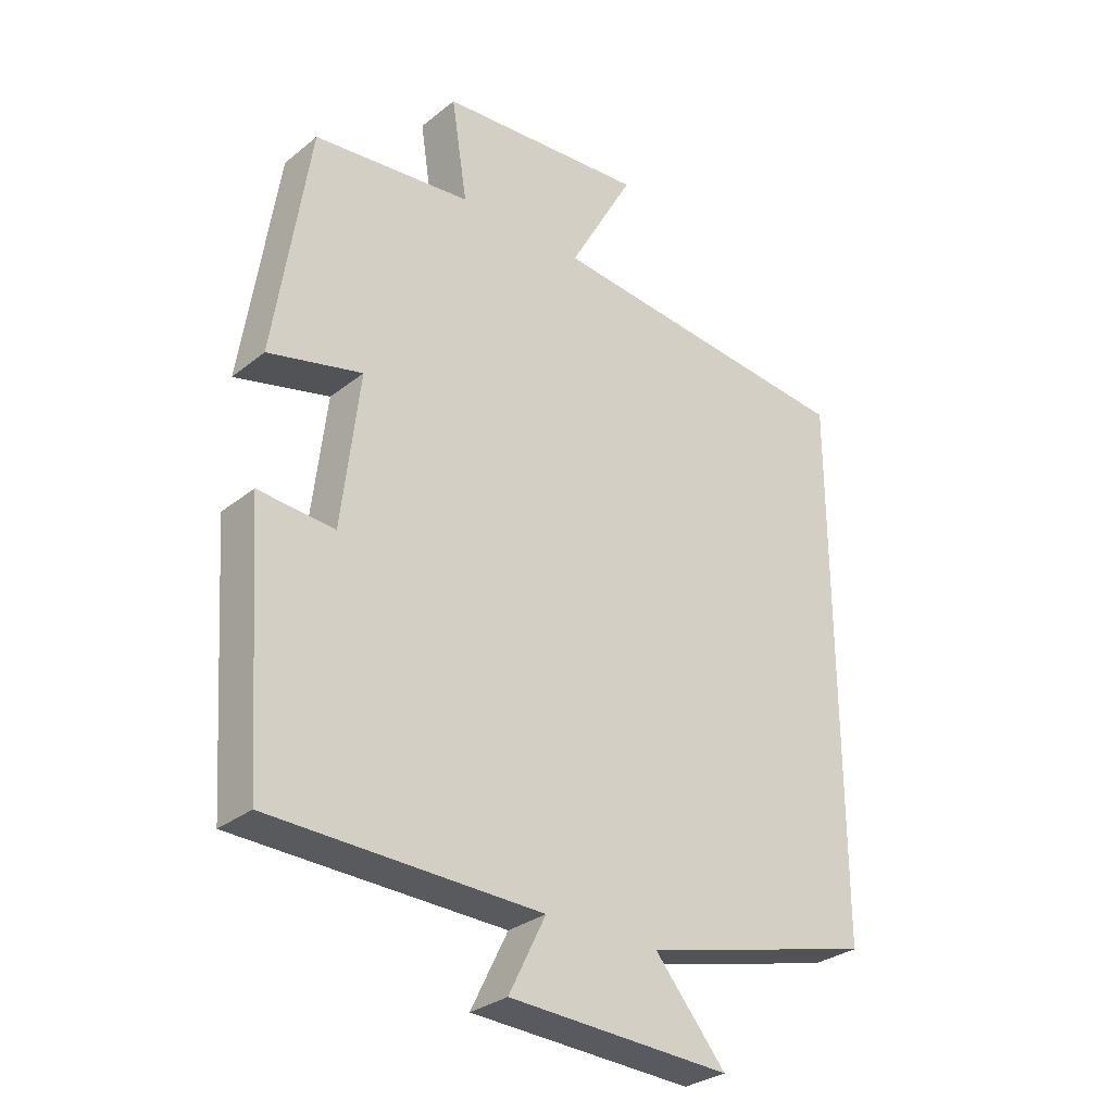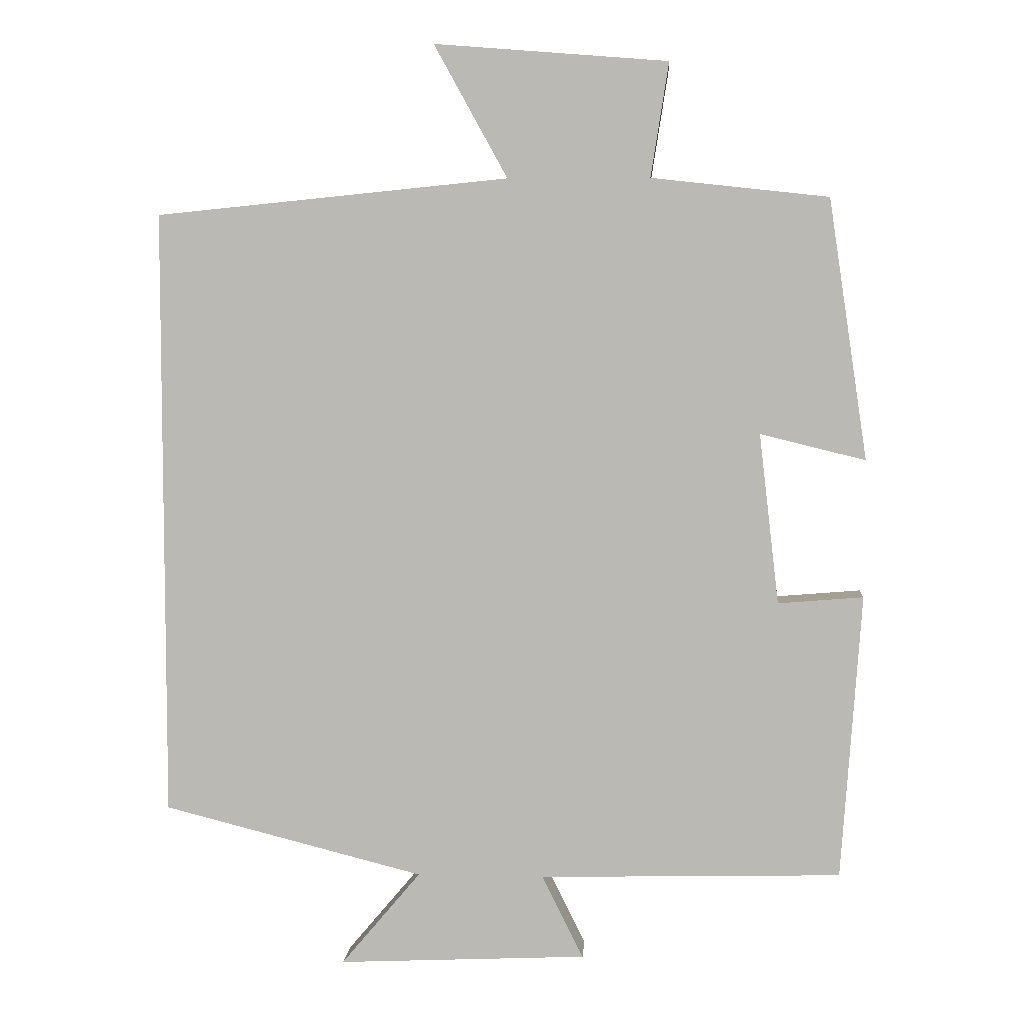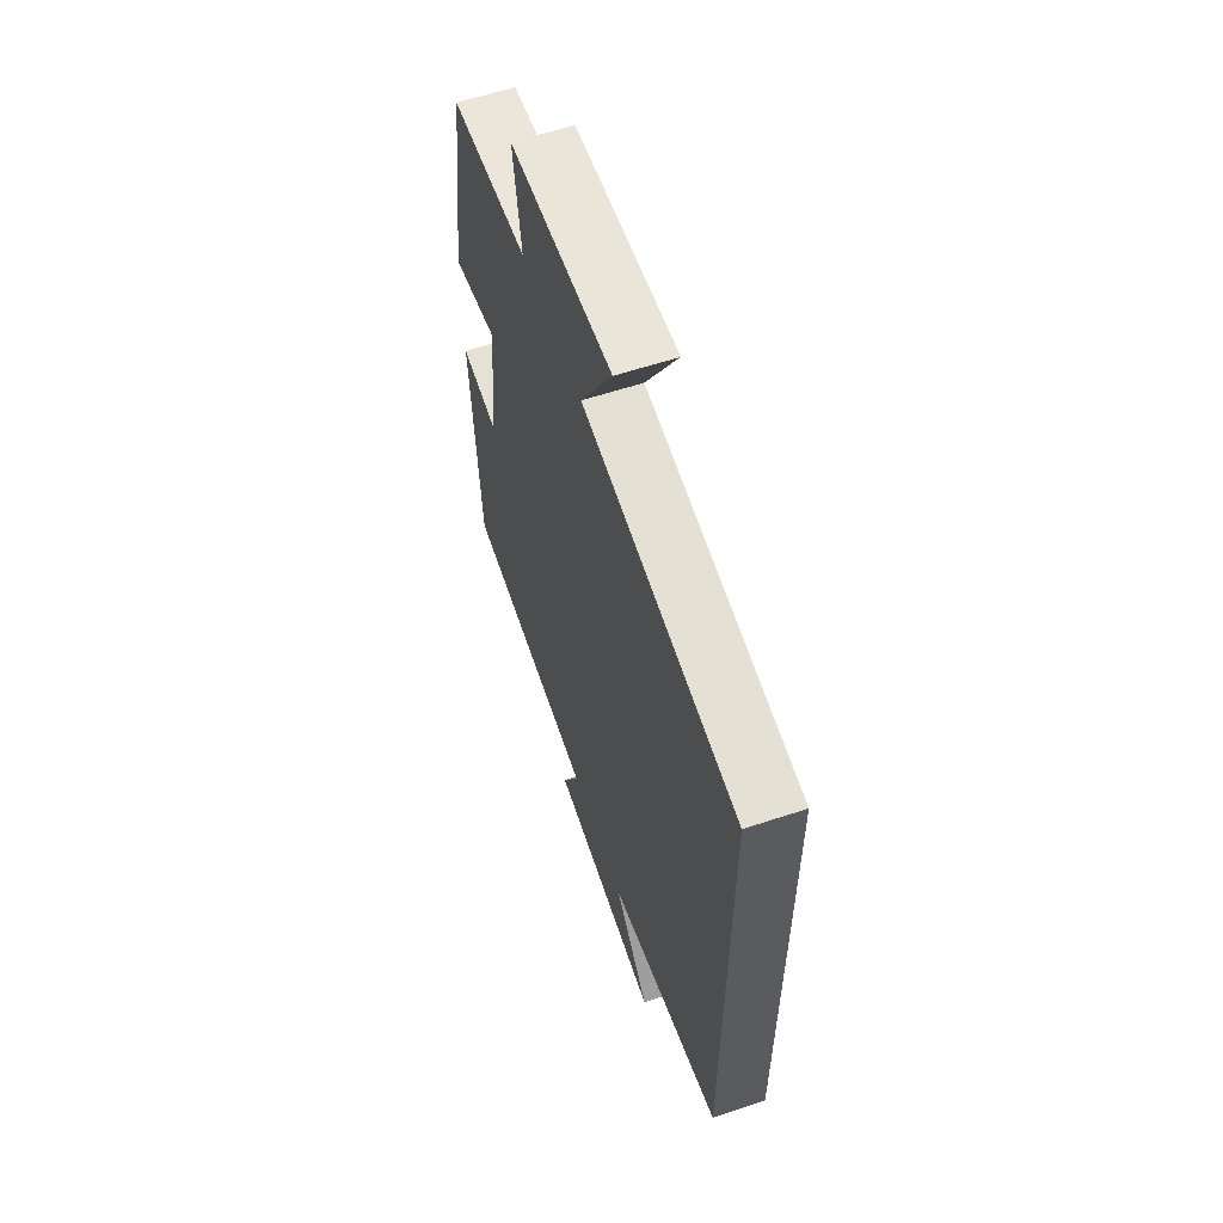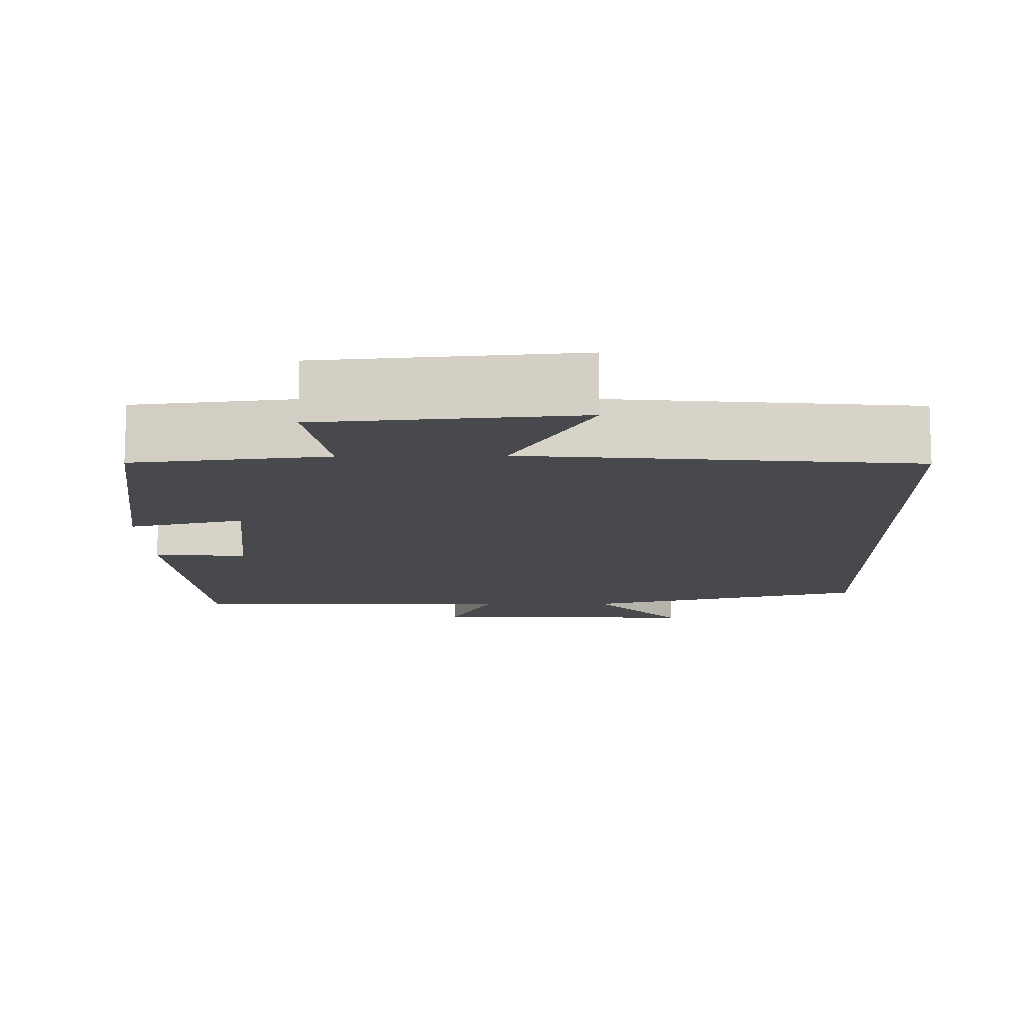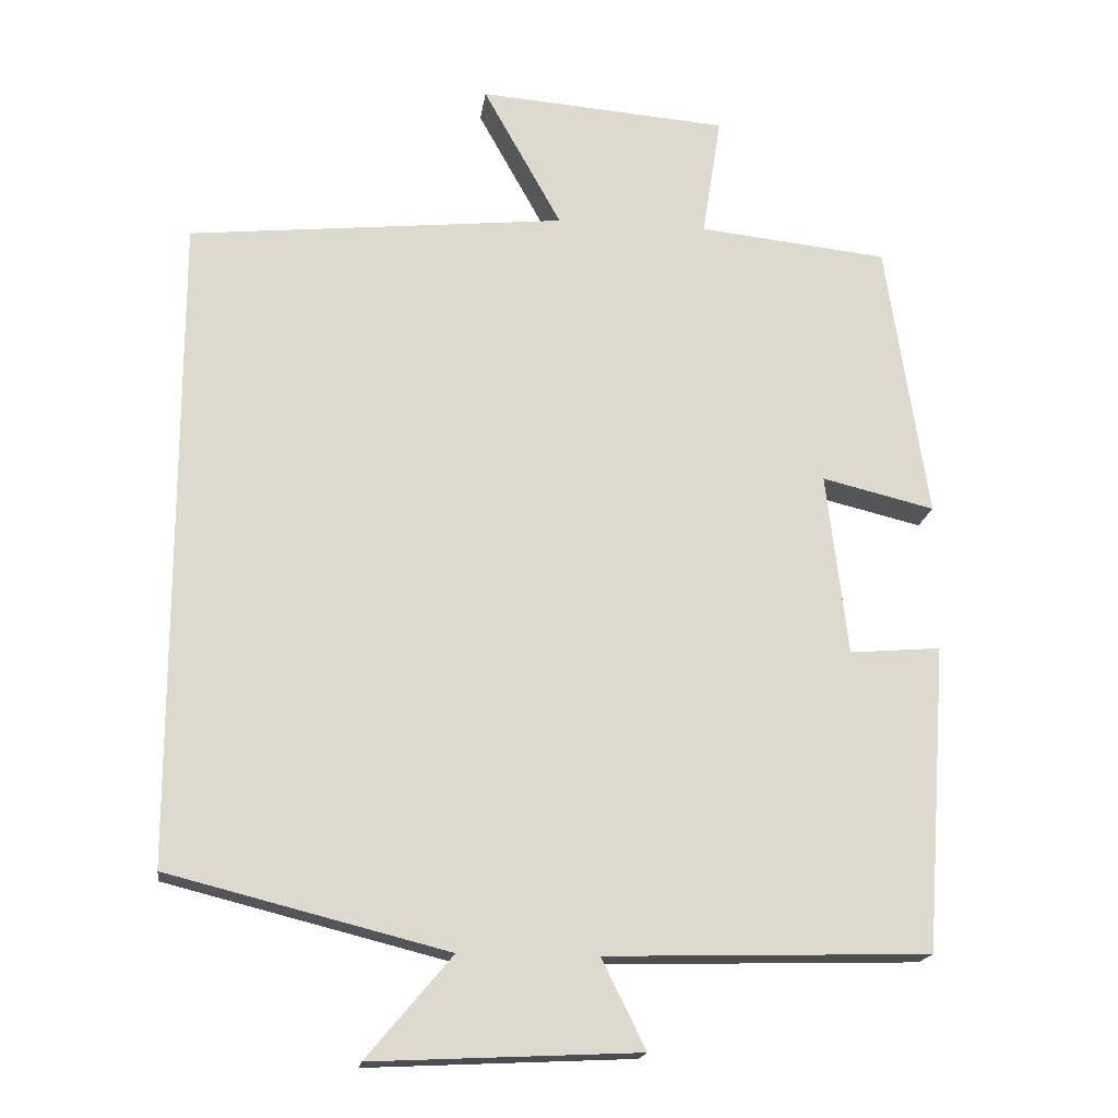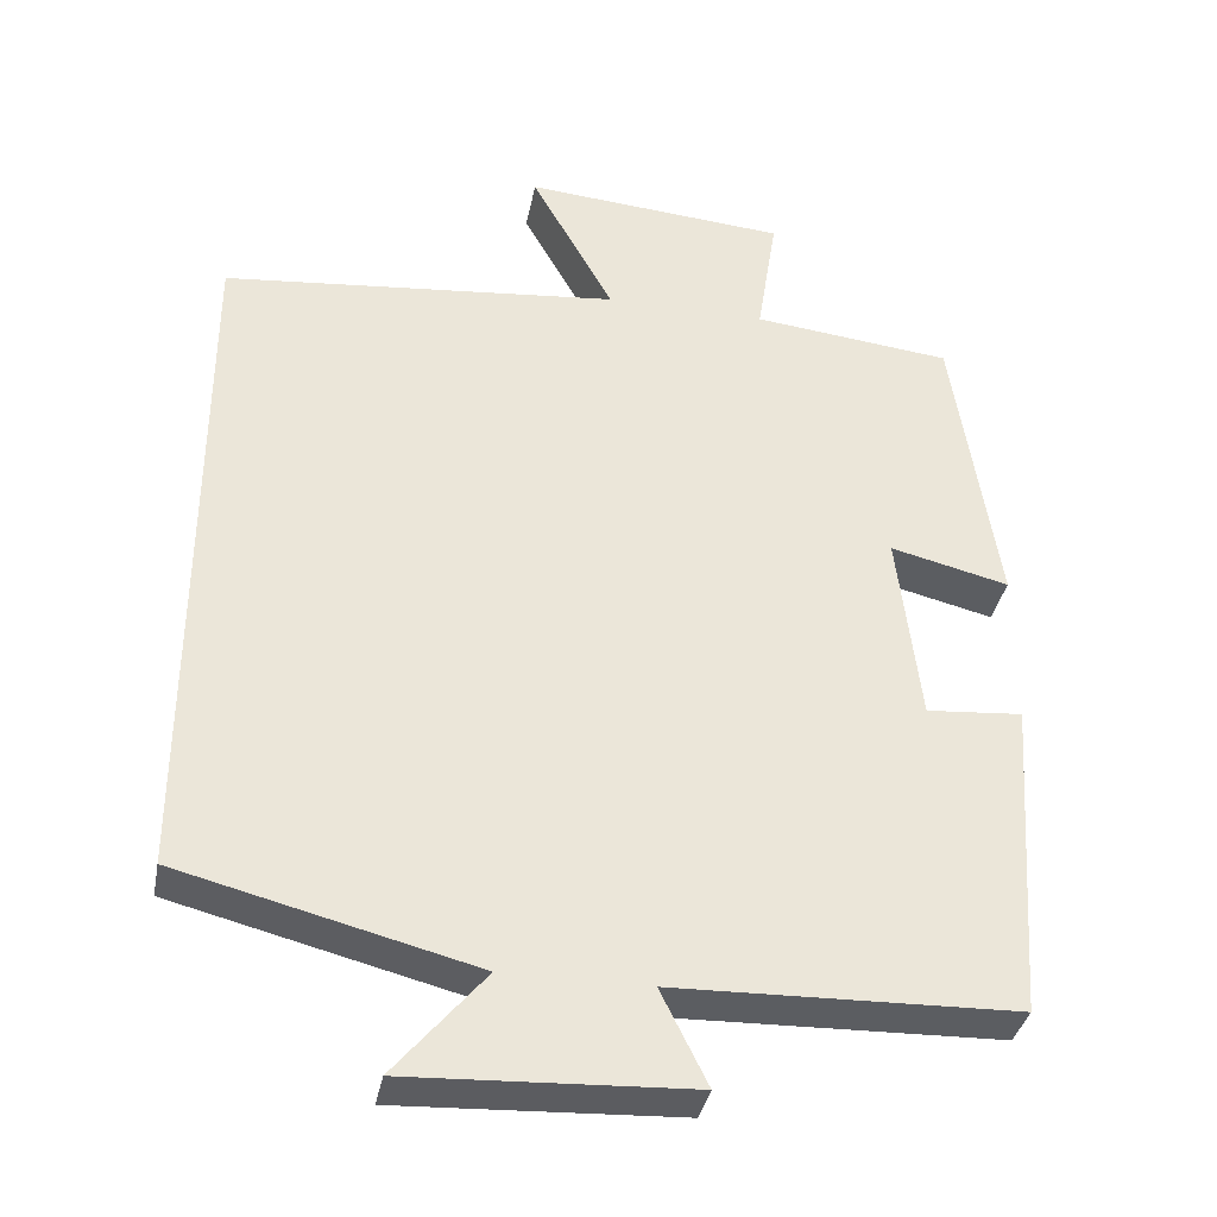
<metadata>
{"format":"obj","ext":"obj","renderer":"f3d","projection":"perspective","resolution":1024,"background":"white","views":[{"elev":-30.1,"azim":-41.1,"up":"+Z"},{"elev":6.0,"azim":-175.8,"up":"+Z"},{"elev":60.4,"azim":71.3,"up":"+Z"},{"elev":-12.1,"azim":1.1,"up":"+Y"},{"elev":-17.9,"azim":172.5,"up":"+Z"},{"elev":-36.1,"azim":169.1,"up":"+Z"}]}
</metadata>
<code>
v 0.5 0.07 0.45
v 0.5 0.07 -0.407
v 0.133 0.07 -0.5
v 0.245 0.07 -0.633
v -0.105 0.07 -0.617
v -0.047 0.07 -0.5
v -0.472 0.07 -0.489
v -0.5 0.07 -0.087
v -0.38 0.07 -0.097
v -0.352 0.07 0.143
v -0.5 0.07 0.107
v -0.445 0.07 0.473
v -0.196 0.07 0.5
v -0.221 0.07 0.66
v 0.107 0.07 0.686
v 0.004 0.07 0.5
v 0.5 0 0.45
v 0.5 0 -0.407
v 0.133 0 -0.5
v 0.245 0 -0.633
v -0.105 0 -0.617
v -0.047 0 -0.5
v -0.472 0 -0.489
v -0.5 0 -0.087
v -0.38 0 -0.097
v -0.352 0 0.143
v -0.5 0 0.107
v -0.445 0 0.473
v -0.196 0 0.5
v -0.221 0 0.66
v 0.107 0 0.686
v 0.004 0 0.5
f 13 14 15 16
f 10 11 12 13
f 9 10 13 16
f 6 7 8 9
f 6 9 16 1
f 3 4 5 6
f 1 2 3 6
f 32 31 30 29
f 29 28 27 26
f 32 29 26 25
f 25 24 23 22
f 17 32 25 22
f 22 21 20 19
f 22 19 18 17
f 1 17 18 2
f 2 18 19 3
f 3 19 20 4
f 4 20 21 5
f 5 21 22 6
f 6 22 23 7
f 7 23 24 8
f 8 24 25 9
f 9 25 26 10
f 10 26 27 11
f 11 27 28 12
f 12 28 29 13
f 13 29 30 14
f 14 30 31 15
f 15 31 32 16
f 16 32 17 1

</code>
